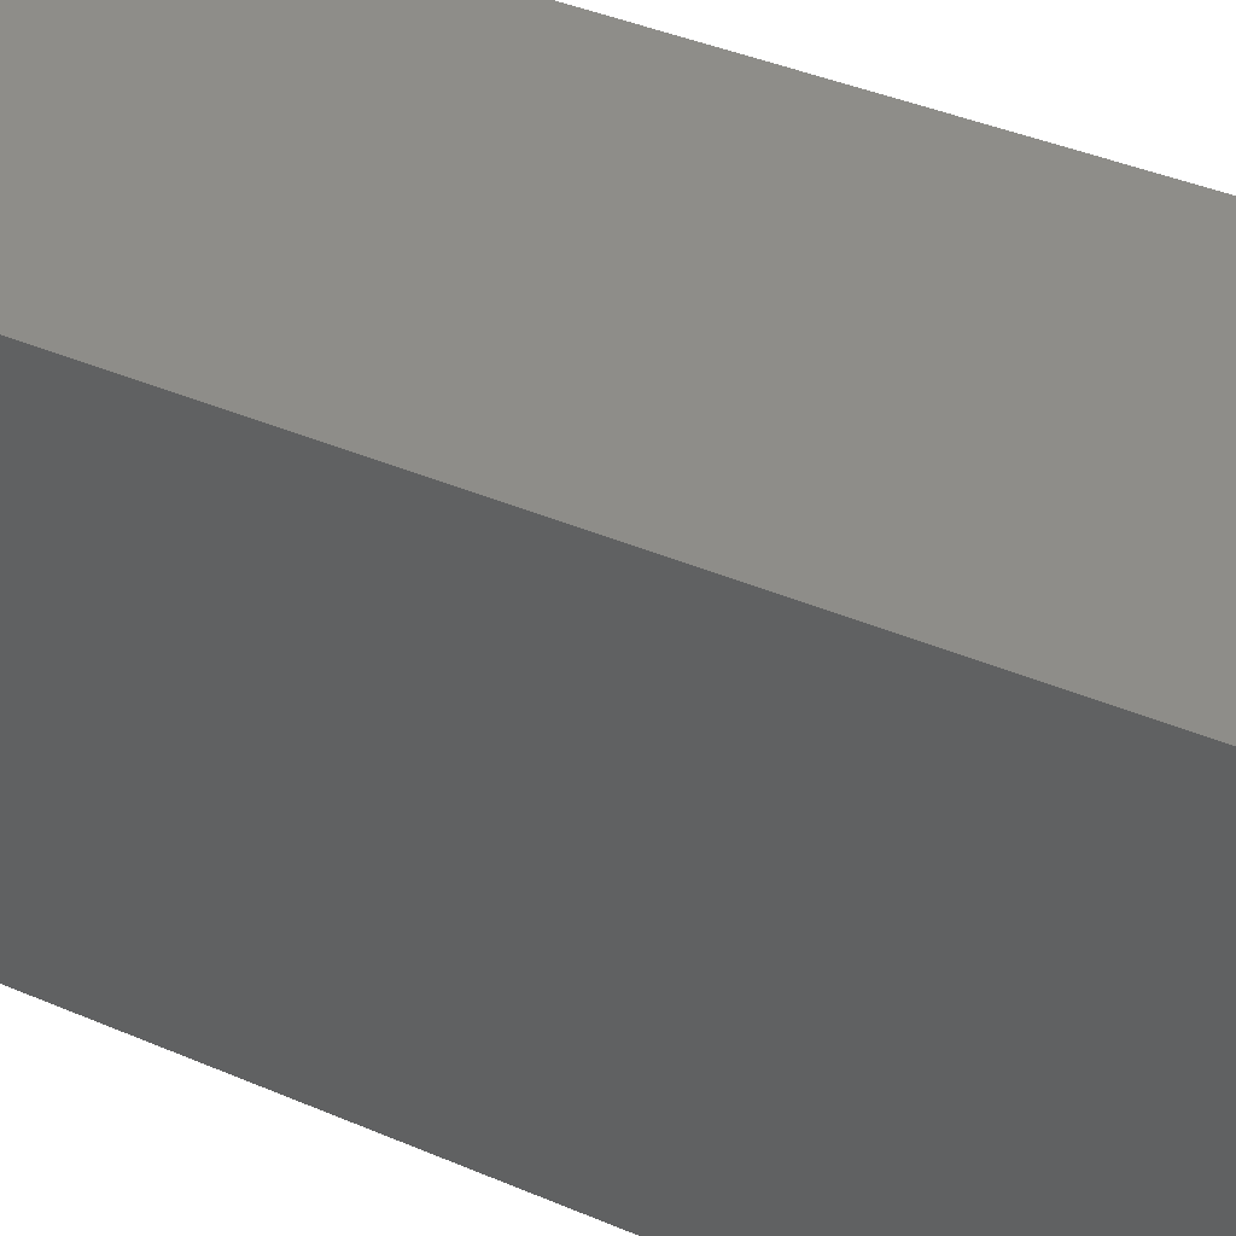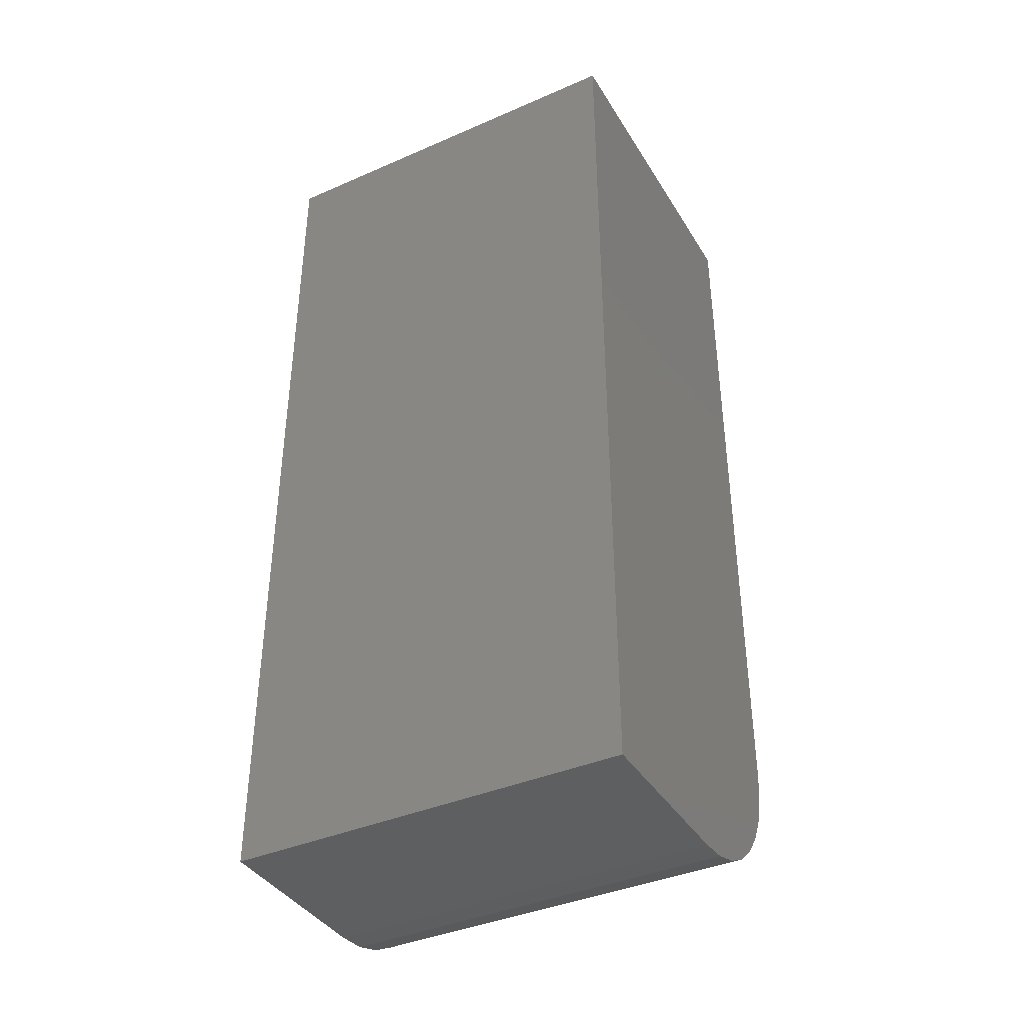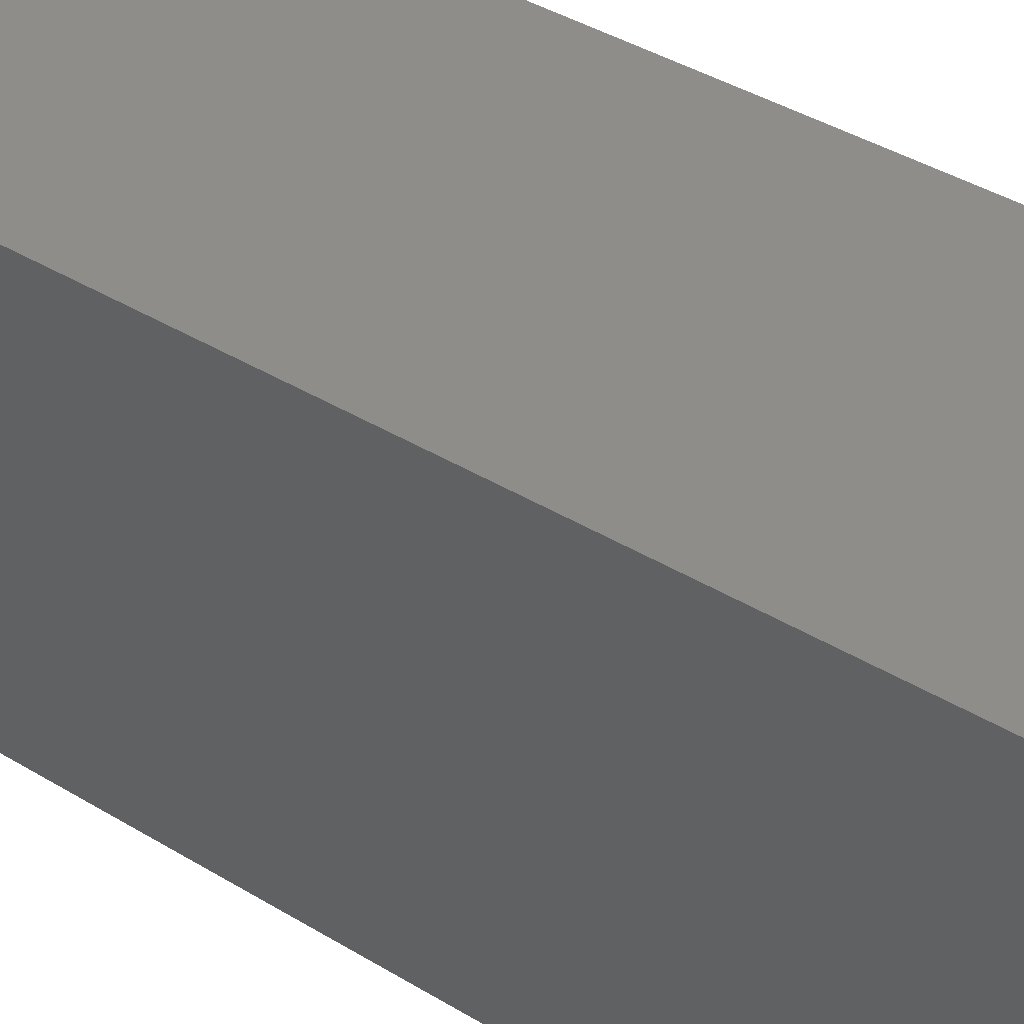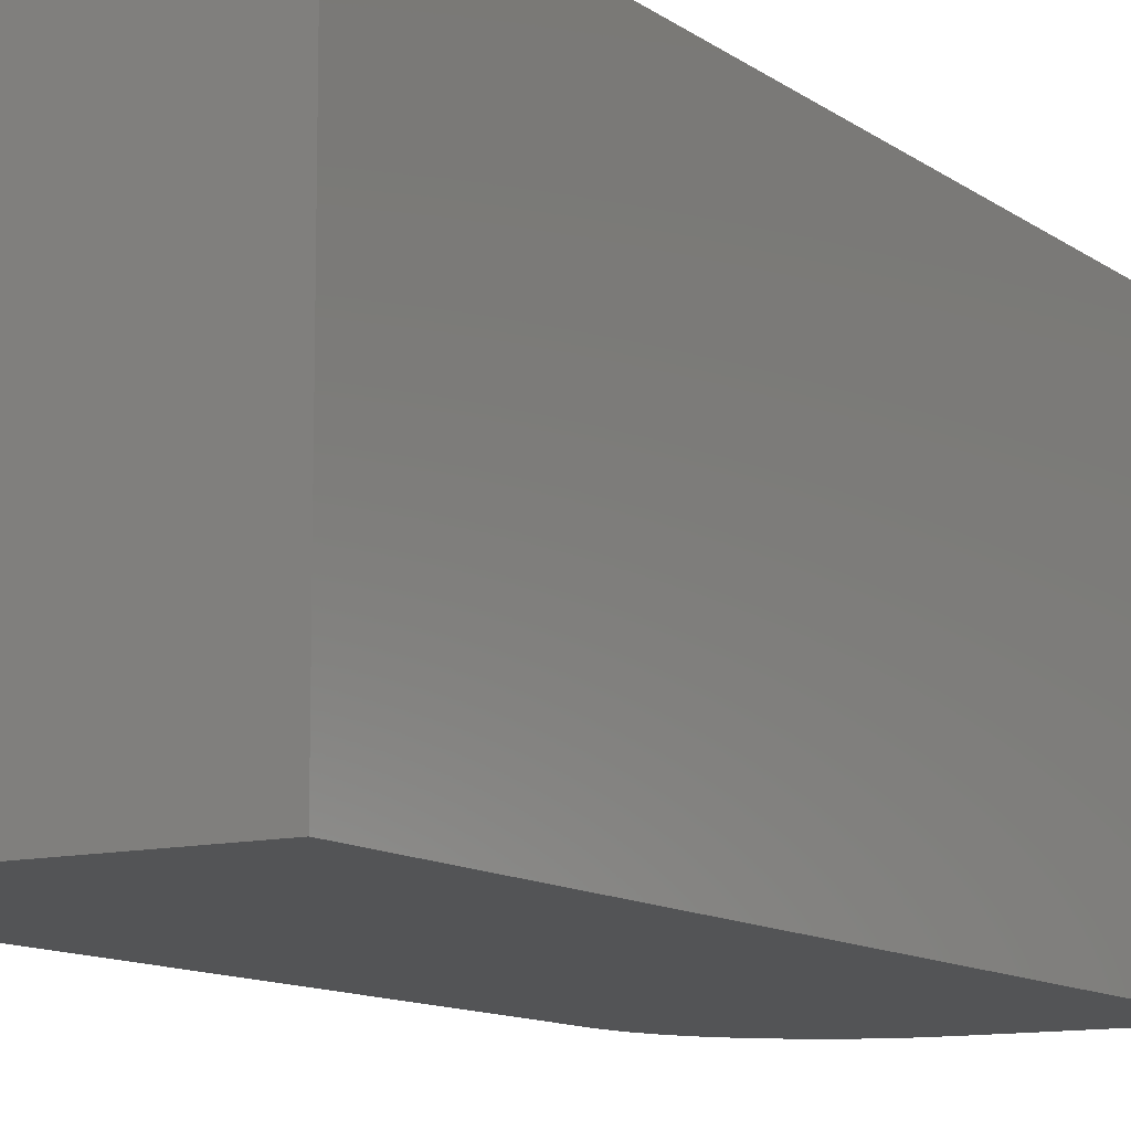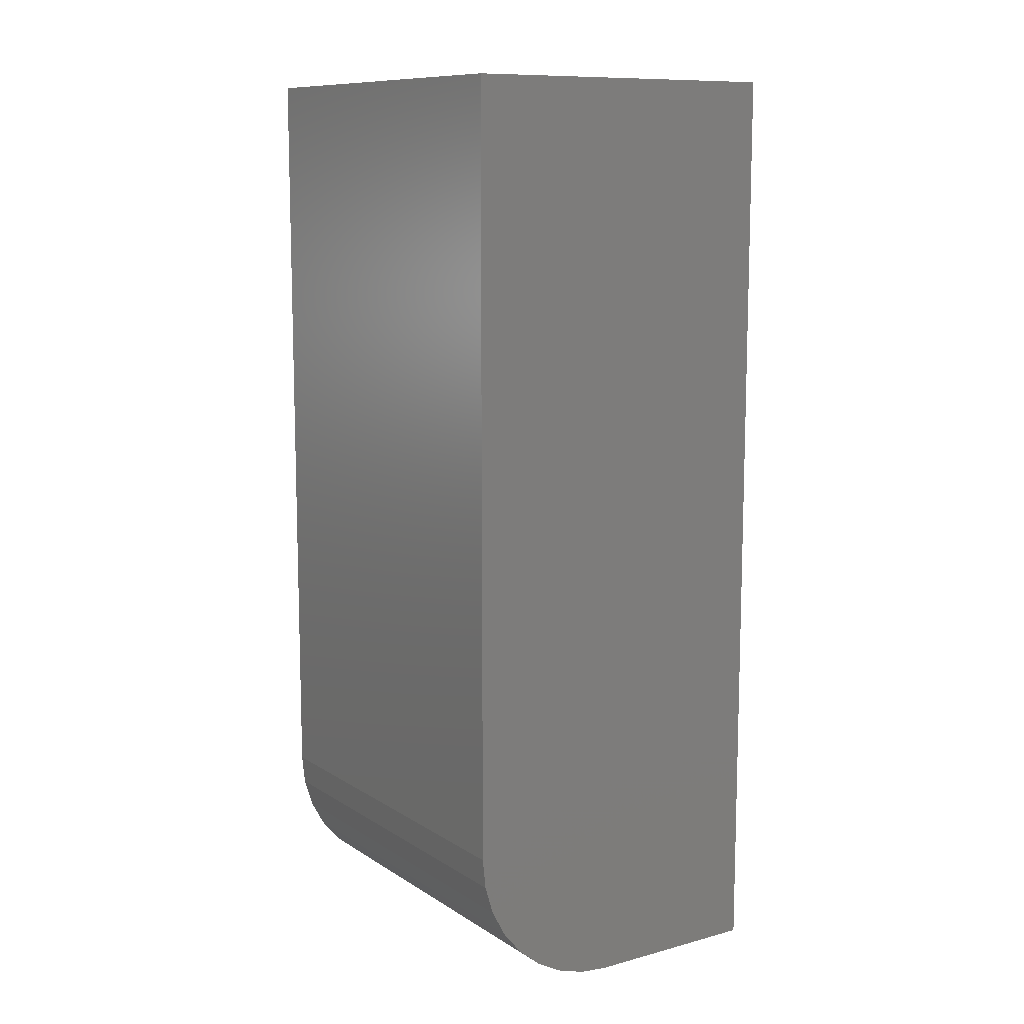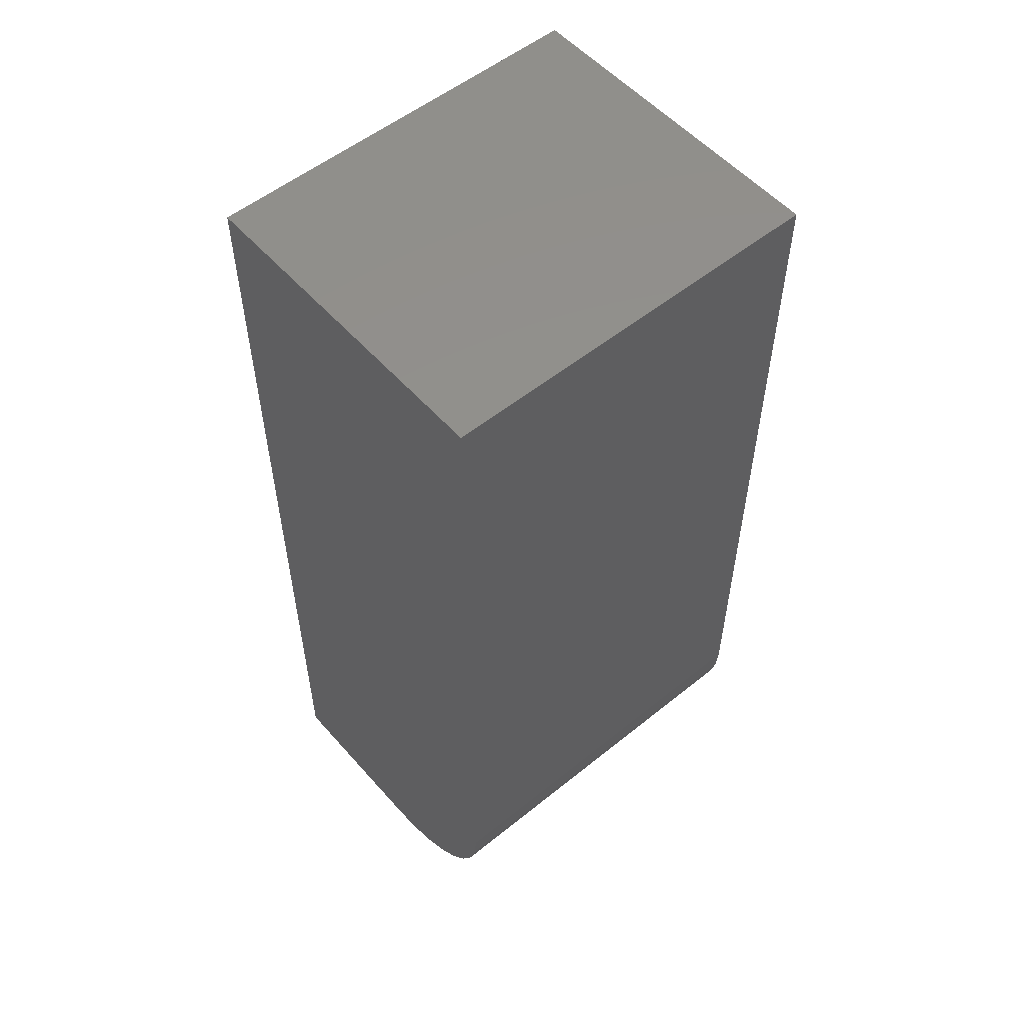
<metadata>
{"format":"stl","ext":"stl","renderer":"f3d","projection":"perspective","resolution":1024,"background":"white","views":[{"elev":40.0,"azim":-62.1,"up":"+Y"},{"elev":-39.2,"azim":118.5,"up":"+Z"},{"elev":41.9,"azim":126.0,"up":"+Y"},{"elev":-11.2,"azim":30.9,"up":"+Y"},{"elev":10.6,"azim":-33.6,"up":"+Z"},{"elev":54.5,"azim":-130.5,"up":"+Z"}]}
</metadata>
<code>
# stl→obj: 24 verts, 44 faces
v -0.04688 -0.2031 0
v -0.04688 0.1172 0
v 0.09786 -0.2031 0
v 0.09786 0.1172 0
v -0.1719 0.1172 0.125
v -0.1719 -0.2031 0.125
v -0.1719 0.1172 0.75
v -0.1719 -0.2031 0.75
v -0.07126 0.1172 0.002402
v 0.09786 0.1172 0.75
v -0.09471 0.1172 0.009515
v -0.1163 0.1172 0.02107
v -0.1353 0.1172 0.03661
v -0.1508 0.1172 0.05555
v -0.1624 0.1172 0.07716
v -0.1695 0.1172 0.1006
v -0.1695 -0.2031 0.1006
v -0.1624 -0.2031 0.07716
v -0.1508 -0.2031 0.05555
v -0.1353 -0.2031 0.03661
v -0.1163 -0.2031 0.02107
v -0.09471 -0.2031 0.009515
v -0.07126 -0.2031 0.002402
v 0.09786 -0.2031 0.75
f 1 2 3
f 3 2 4
f 5 6 7
f 7 6 8
f 2 9 4
f 5 7 10
f 5 10 4
f 5 4 9
f 5 9 11
f 5 11 12
f 5 12 13
f 5 13 14
f 5 14 15
f 5 15 16
f 6 17 18
f 6 18 19
f 6 19 20
f 6 20 21
f 6 21 22
f 6 22 23
f 6 23 1
f 6 1 3
f 6 3 24
f 6 24 8
f 2 1 9
f 9 1 23
f 9 23 11
f 11 23 22
f 11 22 12
f 12 22 21
f 12 21 13
f 13 21 20
f 13 20 14
f 14 20 19
f 14 19 15
f 15 19 18
f 15 18 16
f 16 18 17
f 16 17 5
f 5 17 6
f 8 24 7
f 7 24 10
f 3 4 24
f 24 4 10

</code>
